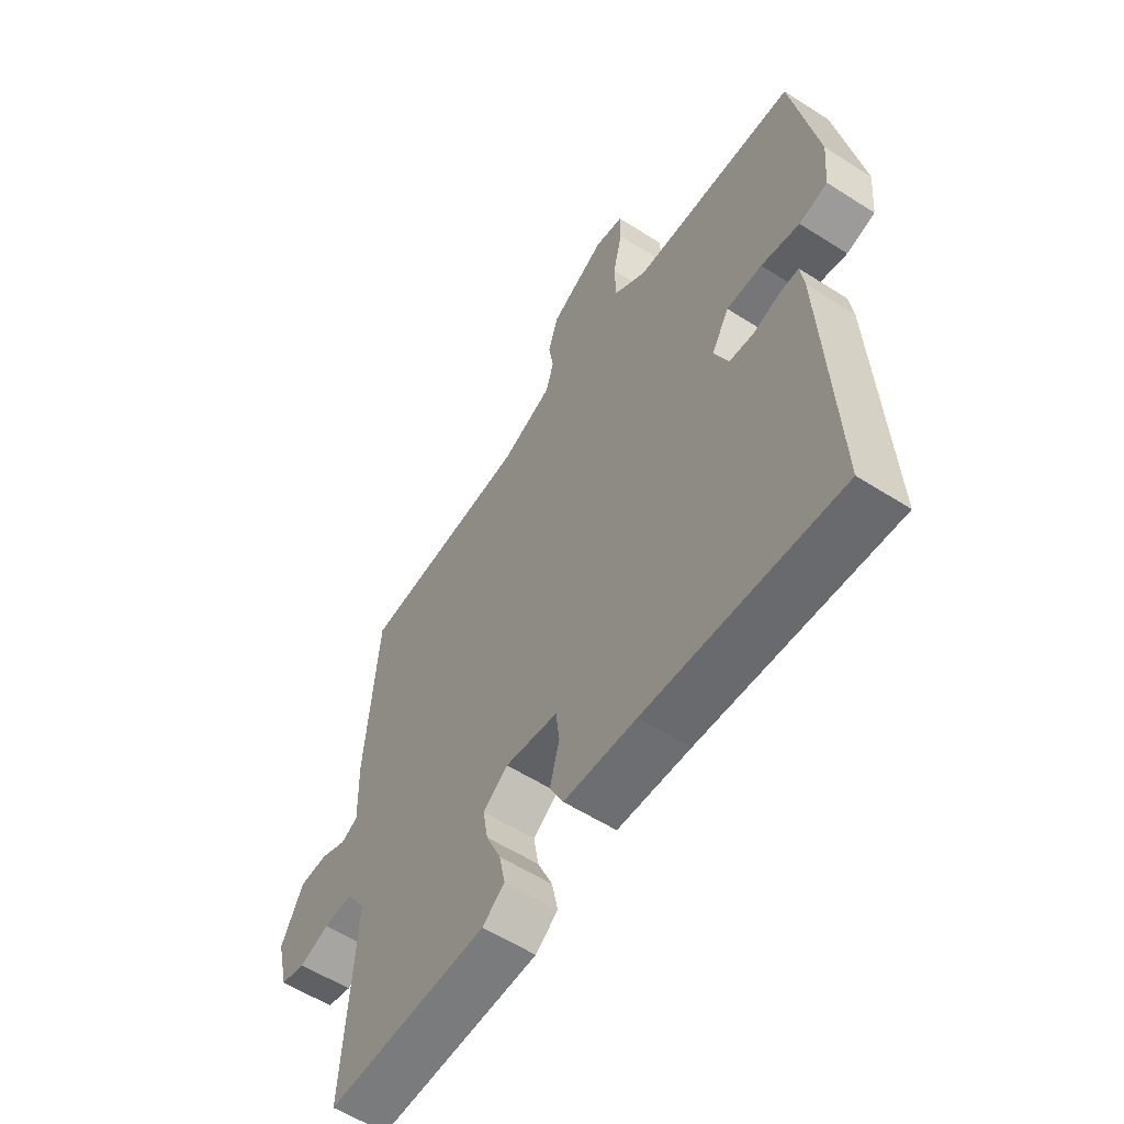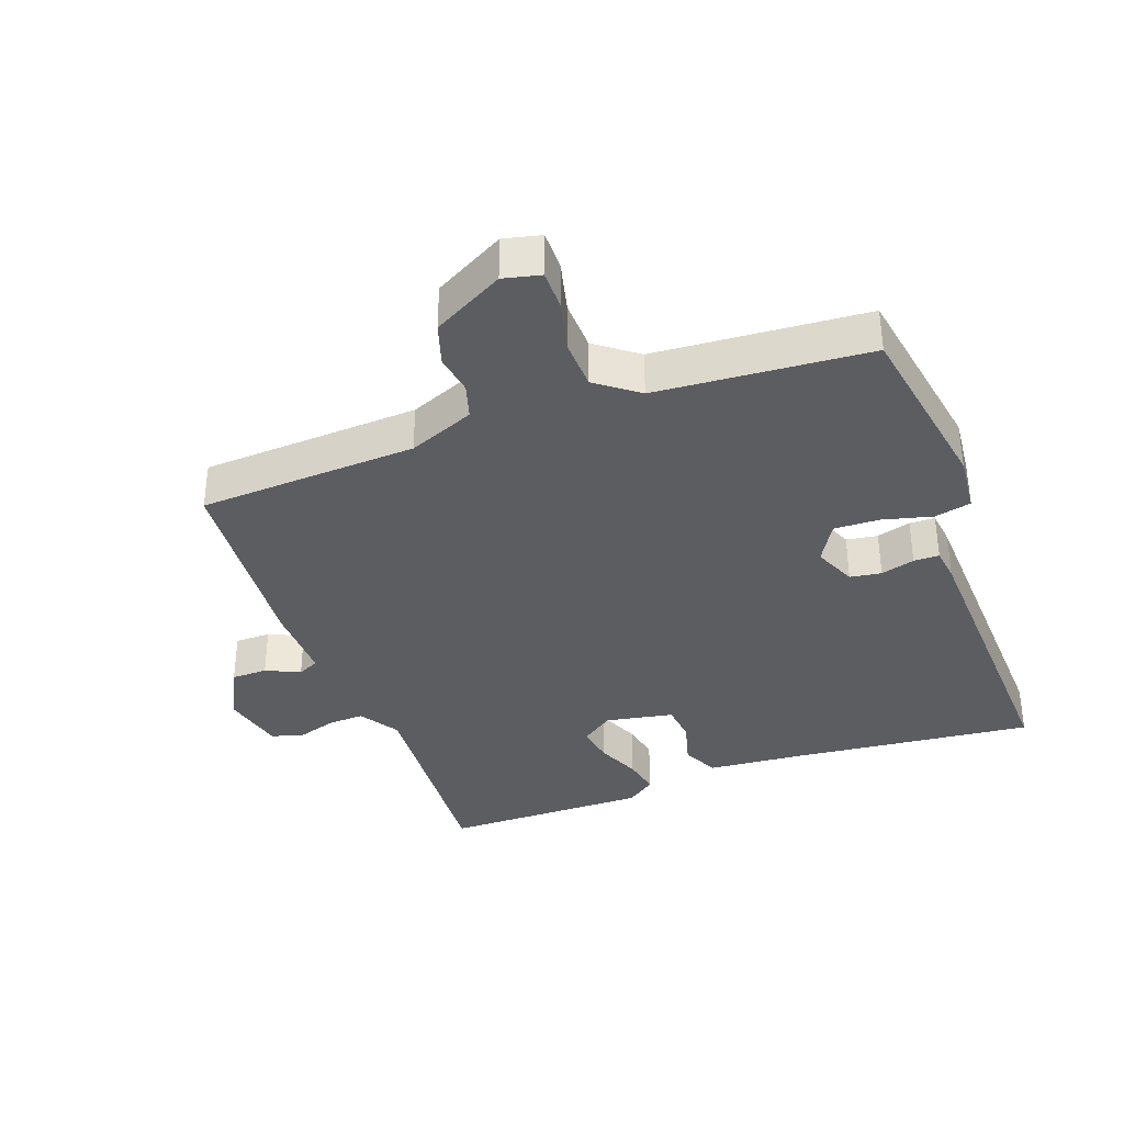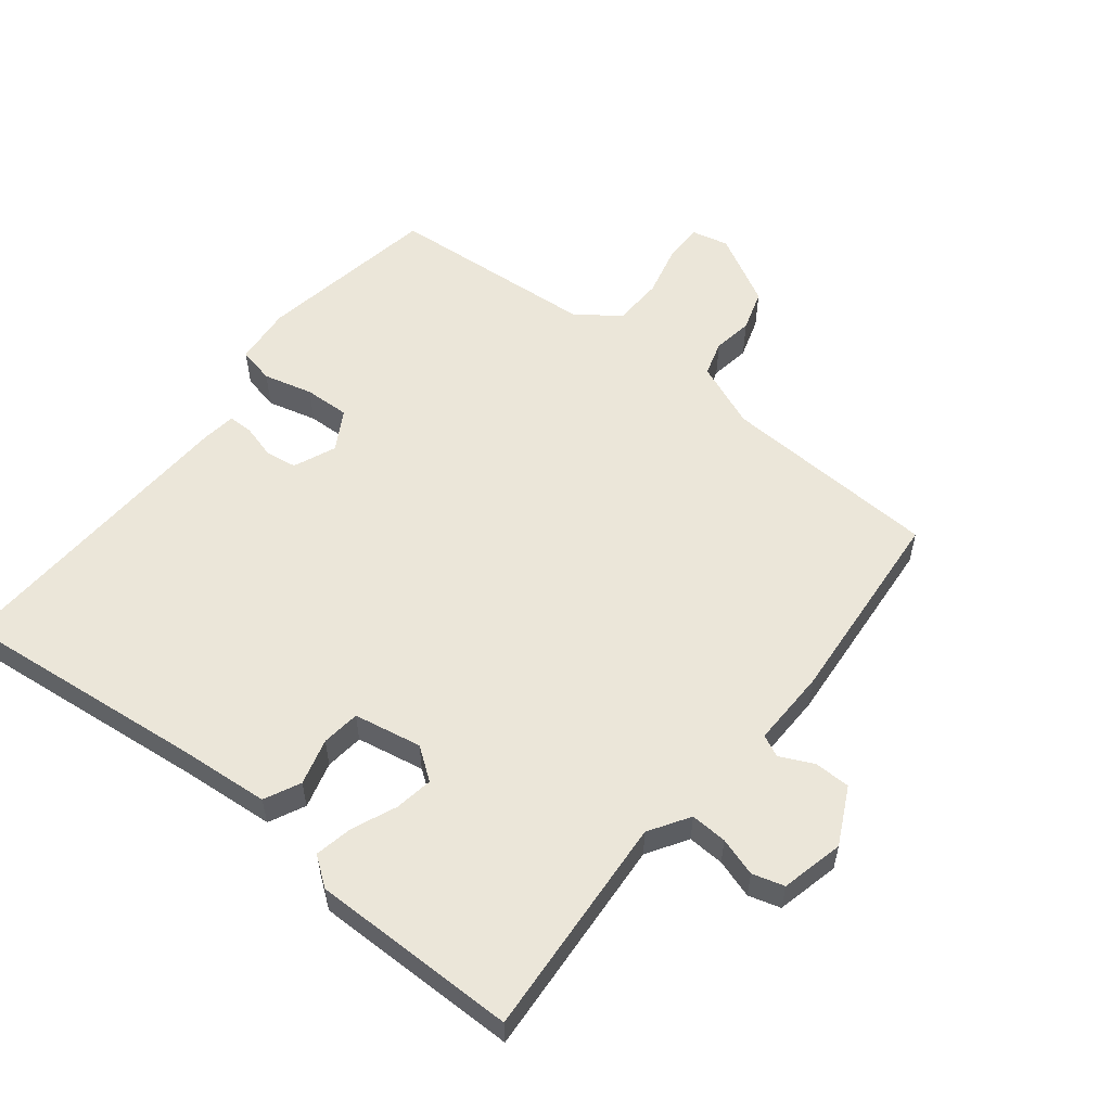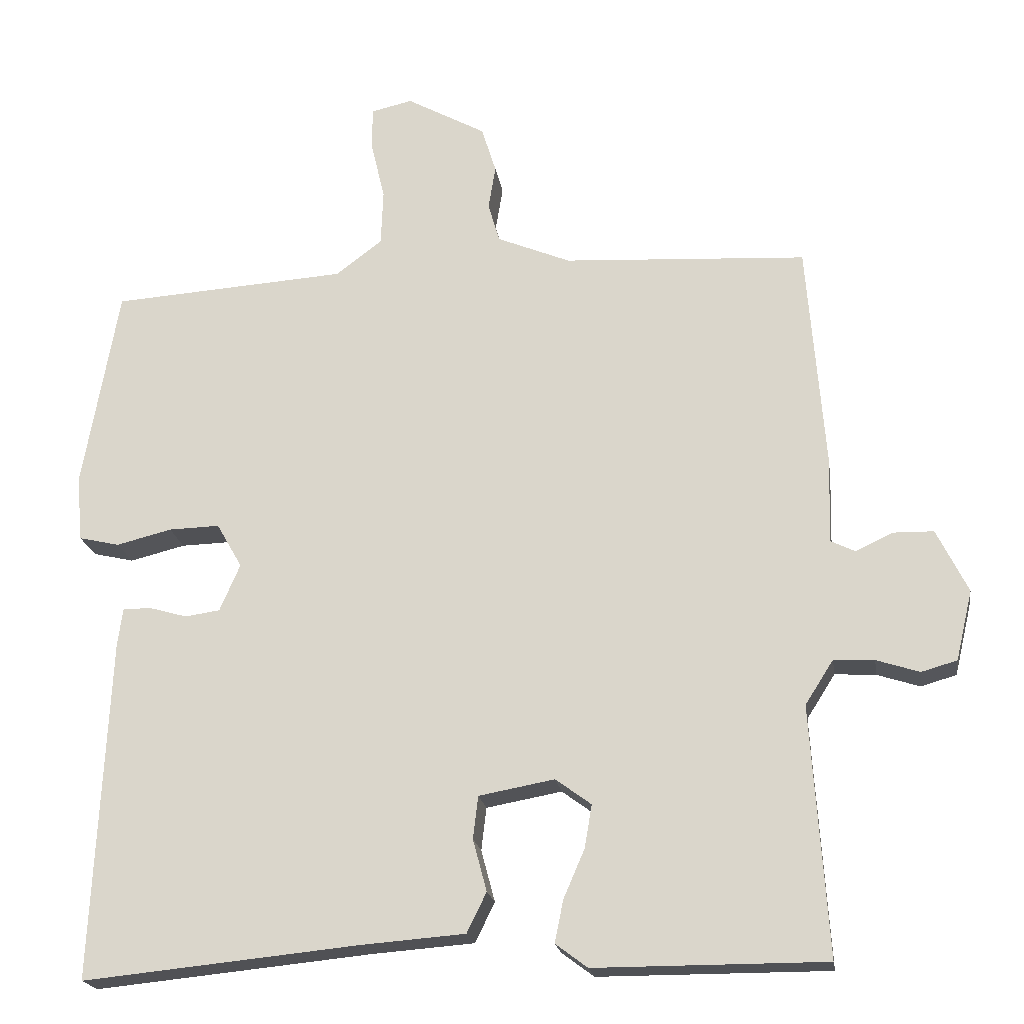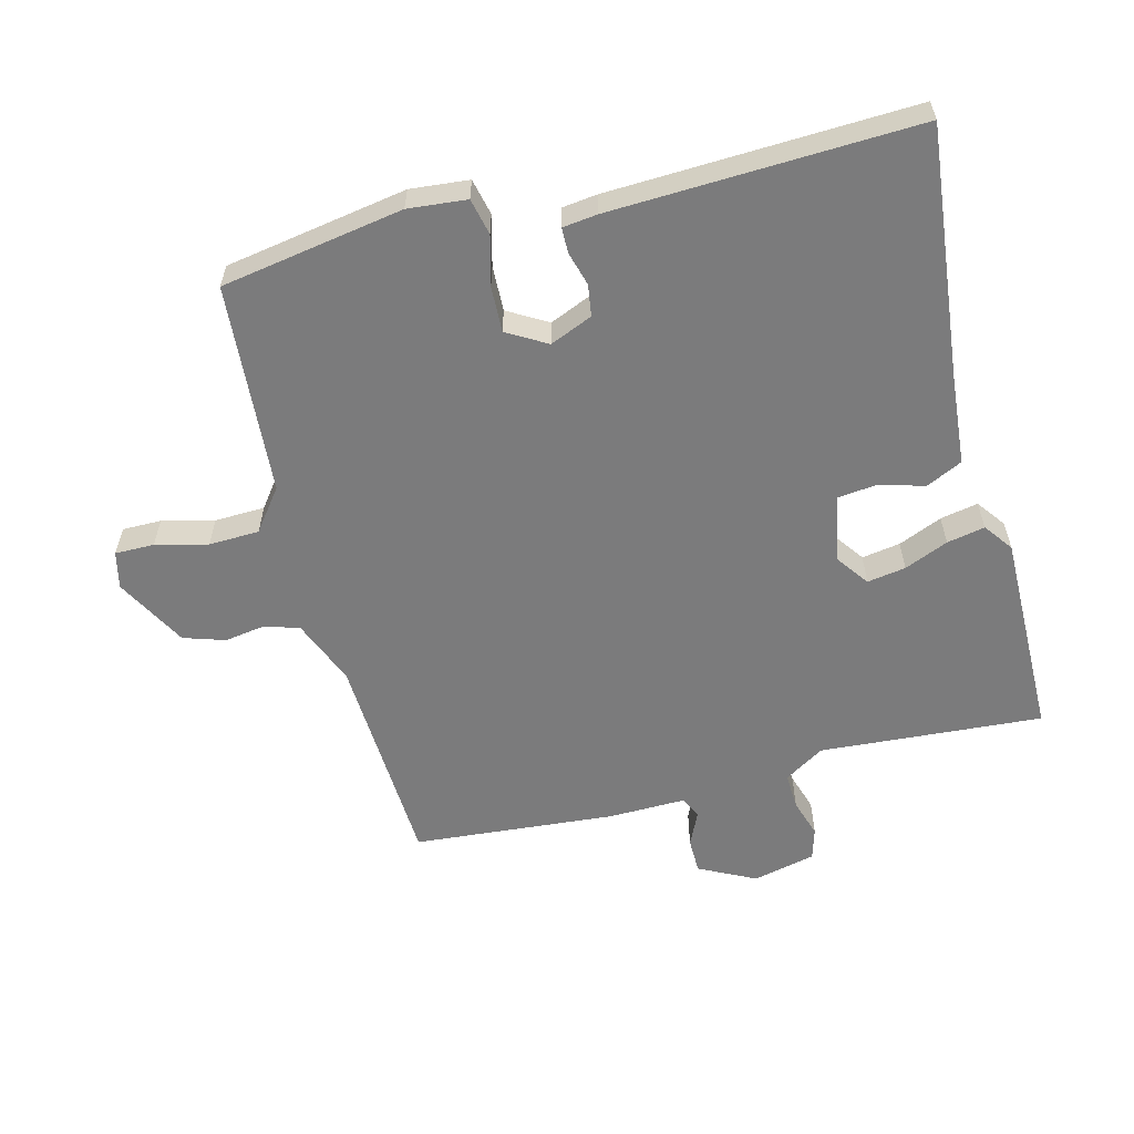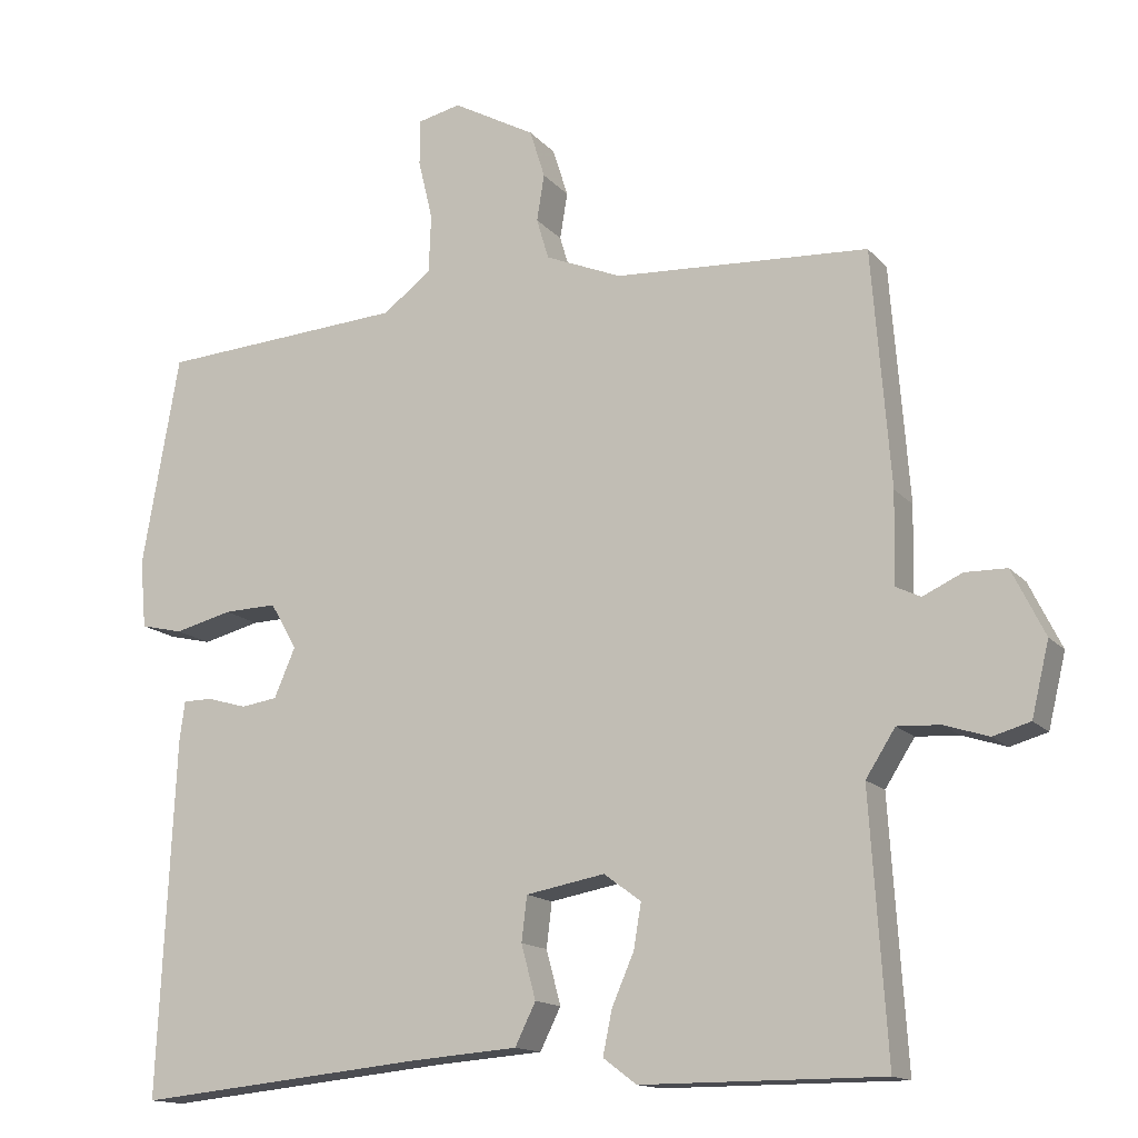
<metadata>
{"format":"obj","ext":"obj","renderer":"f3d","projection":"perspective","resolution":1024,"background":"white","views":[{"elev":-58.3,"azim":56.6,"up":"+Z"},{"elev":-36.0,"azim":19.8,"up":"+Y"},{"elev":56.1,"azim":-141.9,"up":"+Y"},{"elev":-20.1,"azim":-171.5,"up":"+Z"},{"elev":-58.5,"azim":104.0,"up":"+Y"},{"elev":-14.5,"azim":-154.5,"up":"+Z"}]}
</metadata>
<code>
v -0.5 0.07 0.5
v -0.165 0.07 0.519
v -0.064 0.07 0.561
v -0.048 0.07 0.615
v -0.058 0.07 0.676
v -0.038 0.07 0.74
v 0.071 0.07 0.8
v 0.128 0.07 0.787
v 0.128 0.07 0.727
v 0.109 0.07 0.647
v 0.112 0.07 0.57
v 0.176 0.07 0.522
v 0.5 0.07 0.5
v 0.549 0.07 0.221
v 0.541 0.07 0.131
v 0.485 0.07 0.118
v 0.409 0.07 0.137
v 0.339 0.07 0.139
v 0.304 0.07 0.078
v 0.332 0.07 0.013
v 0.38 0.07 0.006
v 0.432 0.07 0.021
v 0.471 0.07 0.021
v 0.478 0.07 -0.032
v 0.5 0.07 -0.5
v 0.12 0.07 -0.462
v -0.022 0.07 -0.451
v -0.049 0.07 -0.396
v -0.03 0.07 -0.325
v -0.037 0.07 -0.266
v -0.141 0.07 -0.247
v -0.19 0.07 -0.283
v -0.18 0.07 -0.342
v -0.151 0.07 -0.409
v -0.139 0.07 -0.467
v -0.183 0.07 -0.5
v -0.5 0.07 -0.5
v -0.478 0.07 -0.158
v -0.517 0.07 -0.097
v -0.573 0.07 -0.1
v -0.632 0.07 -0.119
v -0.681 0.07 -0.105
v -0.704 0.07 -0.009
v -0.661 0.07 0.078
v -0.606 0.07 0.079
v -0.554 0.07 0.055
v -0.521 0.07 0.071
v -0.524 0.07 0.19
v -0.5 0 0.5
v -0.165 0 0.519
v -0.064 0 0.561
v -0.048 0 0.615
v -0.058 0 0.676
v -0.038 0 0.74
v 0.071 0 0.8
v 0.128 0 0.787
v 0.128 0 0.727
v 0.109 0 0.647
v 0.112 0 0.57
v 0.176 0 0.522
v 0.5 0 0.5
v 0.549 0 0.221
v 0.541 0 0.131
v 0.485 0 0.118
v 0.409 0 0.137
v 0.339 0 0.139
v 0.304 0 0.078
v 0.332 0 0.013
v 0.38 0 0.006
v 0.432 0 0.021
v 0.471 0 0.021
v 0.478 0 -0.032
v 0.5 0 -0.5
v 0.12 0 -0.462
v -0.022 0 -0.451
v -0.049 0 -0.396
v -0.03 0 -0.325
v -0.037 0 -0.266
v -0.141 0 -0.247
v -0.19 0 -0.283
v -0.18 0 -0.342
v -0.151 0 -0.409
v -0.139 0 -0.467
v -0.183 0 -0.5
v -0.5 0 -0.5
v -0.478 0 -0.158
v -0.517 0 -0.097
v -0.573 0 -0.1
v -0.632 0 -0.119
v -0.681 0 -0.105
v -0.704 0 -0.009
v -0.661 0 0.078
v -0.606 0 0.079
v -0.554 0 0.055
v -0.521 0 0.071
v -0.524 0 0.19
f 47 48 1 2
f 44 45 46
f 43 44 46
f 42 43 46
f 41 42 46
f 40 41 46
f 39 40 46 47
f 47 2 3
f 39 47 3
f 38 39 3
f 36 37 38
f 35 36 38
f 34 35 38
f 33 34 38
f 32 33 38
f 31 32 38 3
f 26 27 28 29
f 26 29 30
f 25 26 30
f 24 25 30
f 23 24 30
f 22 23 30
f 21 22 30
f 20 21 30 31
f 15 16 17
f 14 15 17
f 13 14 17
f 12 13 17
f 11 12 17 18
f 8 9 10
f 7 8 10
f 6 7 10
f 5 6 10
f 4 5 10
f 4 10 11
f 31 3 4
f 20 31 4
f 19 20 4
f 4 11 18 19
f 50 49 96 95
f 94 93 92
f 94 92 91
f 94 91 90
f 94 90 89
f 94 89 88
f 95 94 88 87
f 51 50 95
f 51 95 87
f 51 87 86
f 86 85 84
f 86 84 83
f 86 83 82
f 86 82 81
f 86 81 80
f 51 86 80 79
f 77 76 75 74
f 78 77 74
f 78 74 73
f 78 73 72
f 78 72 71
f 78 71 70
f 78 70 69
f 79 78 69 68
f 65 64 63
f 65 63 62
f 65 62 61
f 65 61 60
f 66 65 60 59
f 58 57 56
f 58 56 55
f 58 55 54
f 58 54 53
f 58 53 52
f 59 58 52
f 52 51 79
f 52 79 68
f 52 68 67
f 67 66 59 52
f 1 49 50 2
f 2 50 51 3
f 3 51 52 4
f 4 52 53 5
f 5 53 54 6
f 6 54 55 7
f 7 55 56 8
f 8 56 57 9
f 9 57 58 10
f 10 58 59 11
f 11 59 60 12
f 12 60 61 13
f 13 61 62 14
f 14 62 63 15
f 15 63 64 16
f 16 64 65 17
f 17 65 66 18
f 18 66 67 19
f 19 67 68 20
f 20 68 69 21
f 21 69 70 22
f 22 70 71 23
f 23 71 72 24
f 24 72 73 25
f 25 73 74 26
f 26 74 75 27
f 27 75 76 28
f 28 76 77 29
f 29 77 78 30
f 30 78 79 31
f 31 79 80 32
f 32 80 81 33
f 33 81 82 34
f 34 82 83 35
f 35 83 84 36
f 36 84 85 37
f 37 85 86 38
f 38 86 87 39
f 39 87 88 40
f 40 88 89 41
f 41 89 90 42
f 42 90 91 43
f 43 91 92 44
f 44 92 93 45
f 45 93 94 46
f 46 94 95 47
f 47 95 96 48
f 48 96 49 1

</code>
